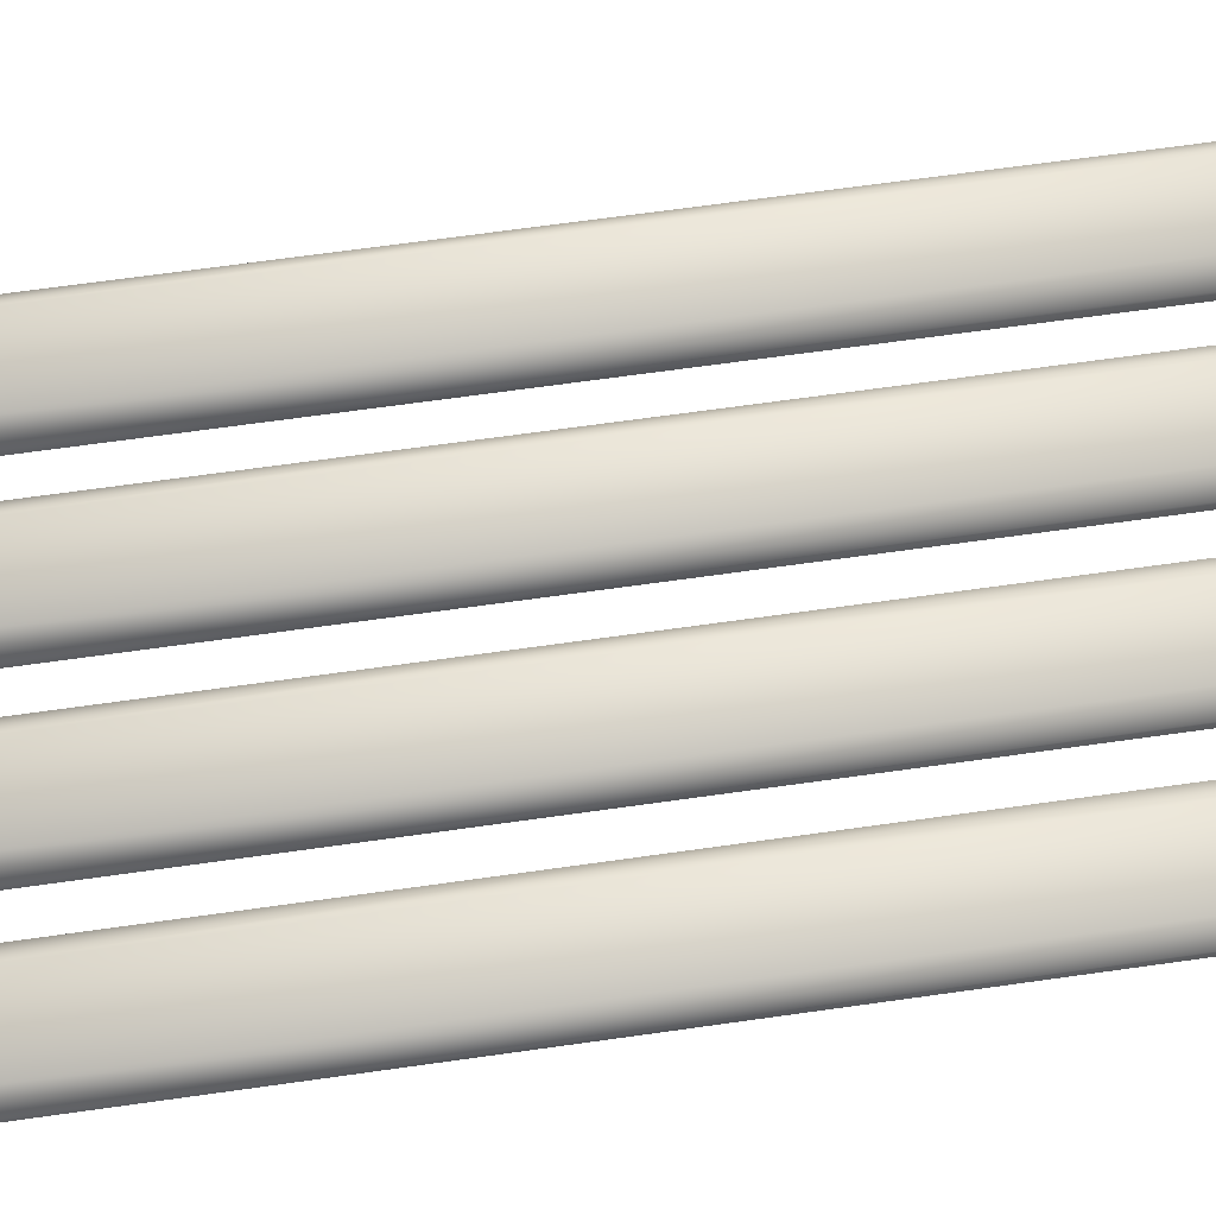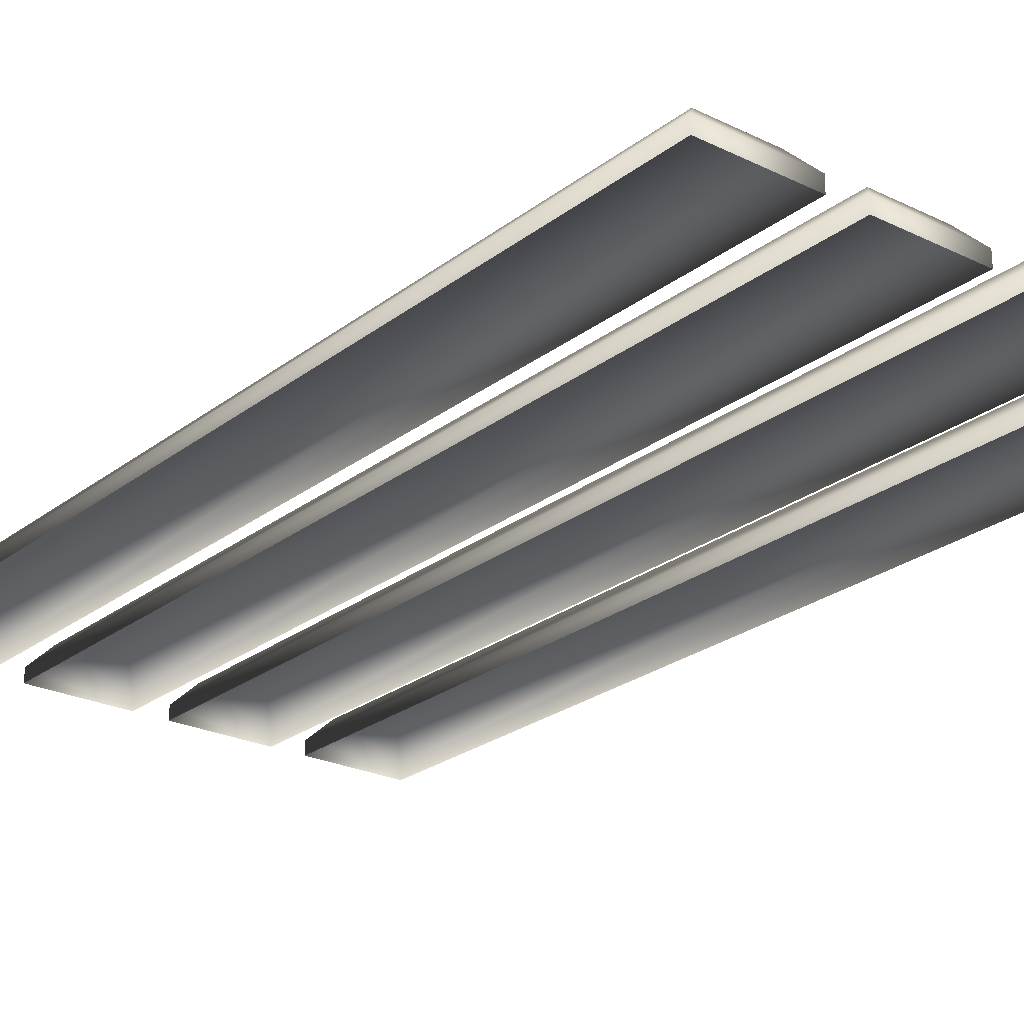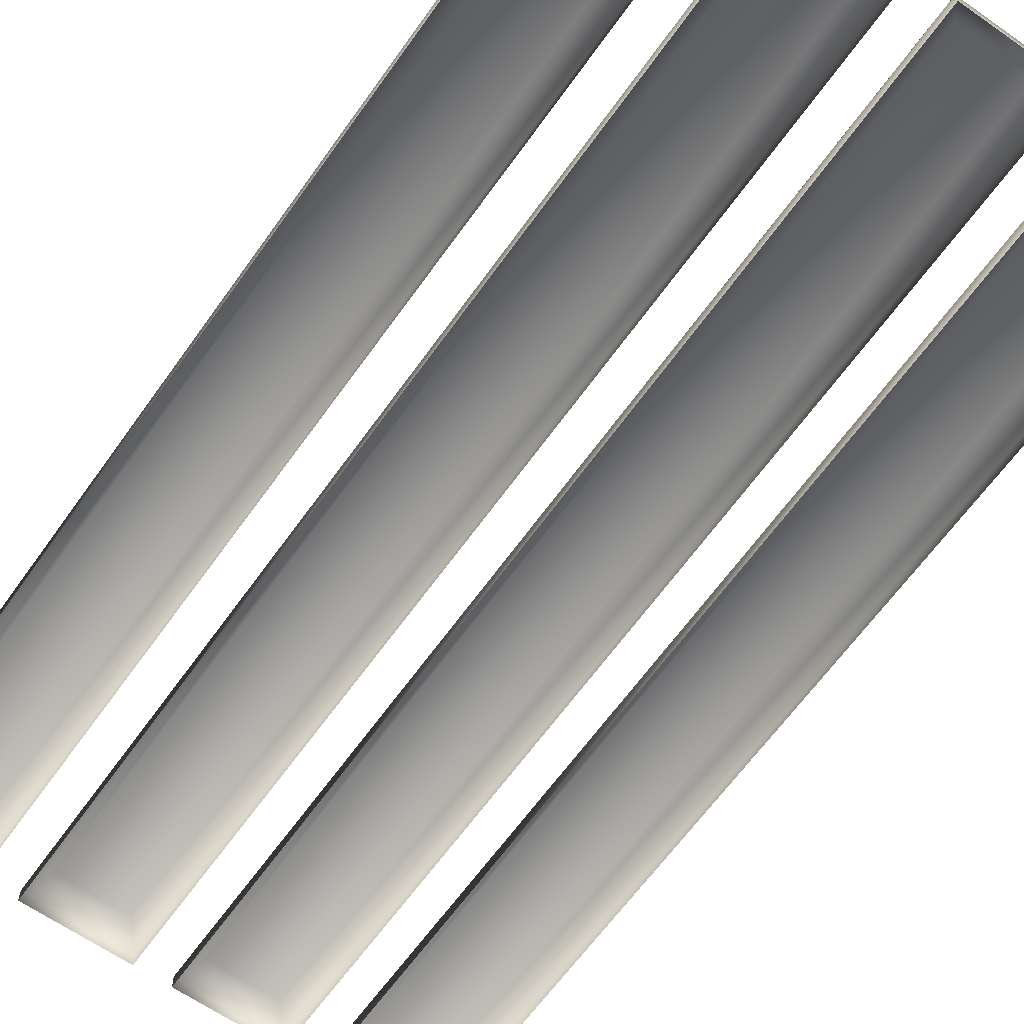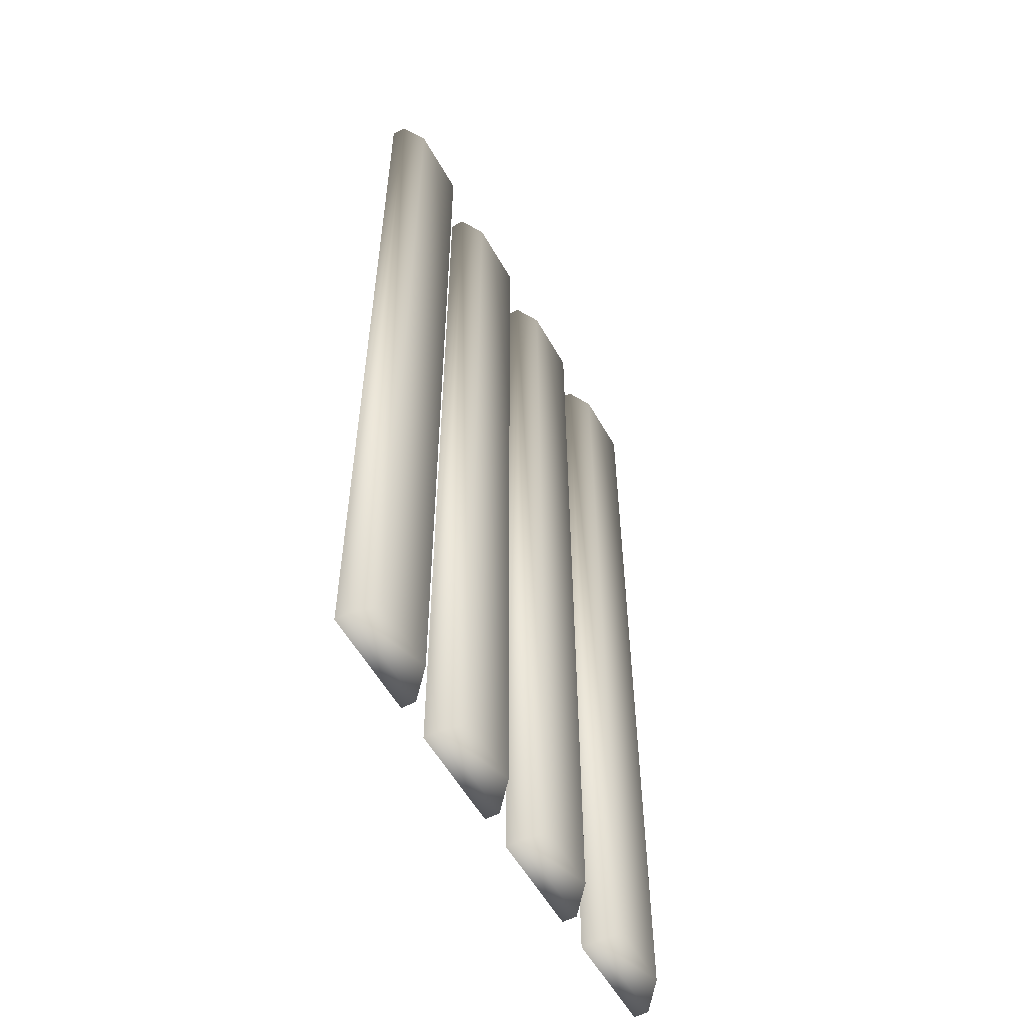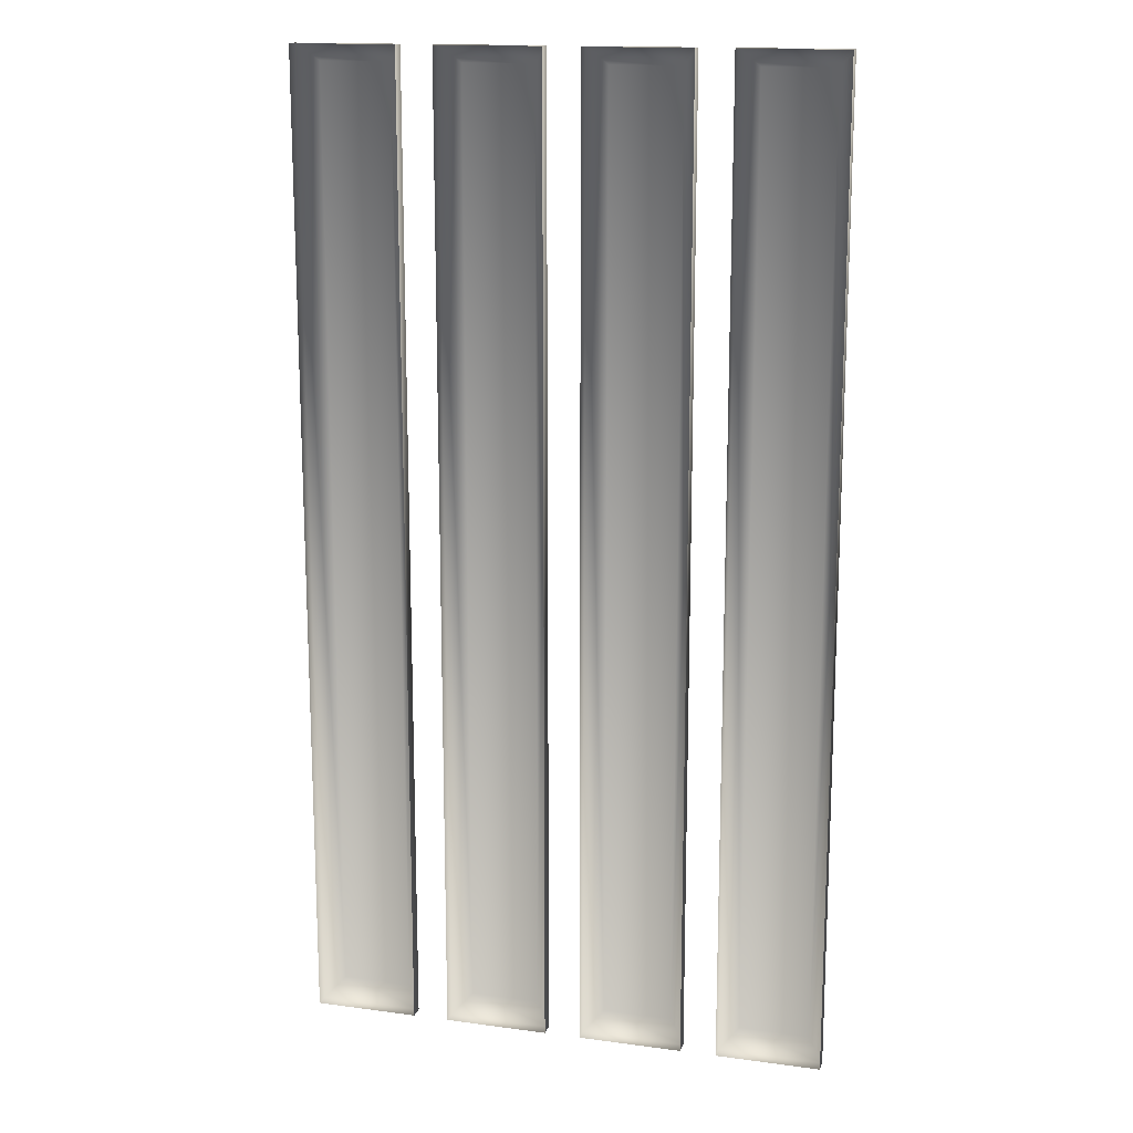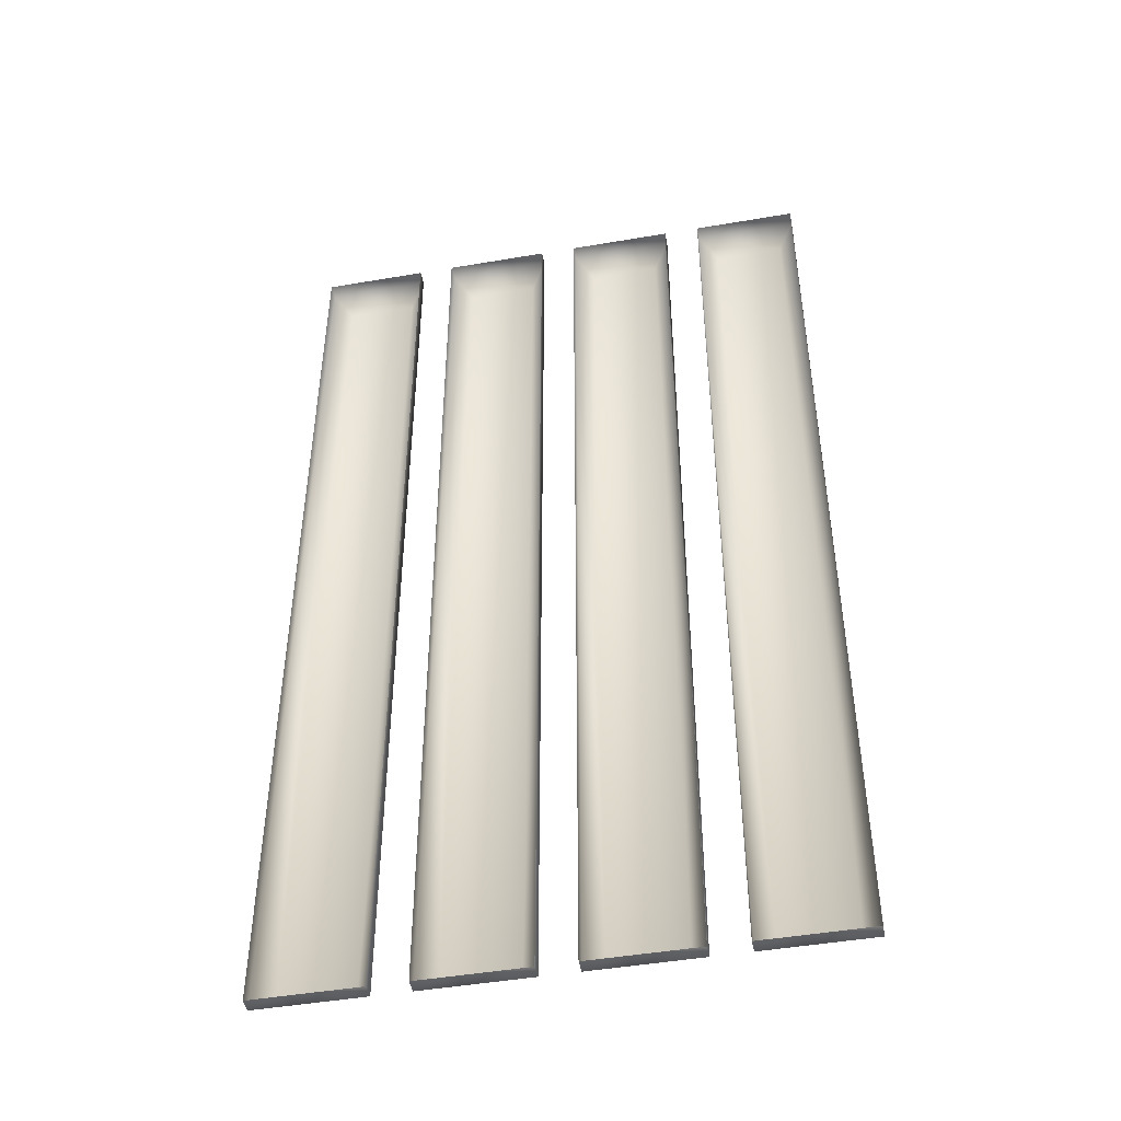
<metadata>
{"format":"obj","ext":"obj","renderer":"f3d","projection":"perspective","resolution":1024,"background":"white","views":[{"elev":70.5,"azim":-97.9,"up":"+Y"},{"elev":-24.4,"azim":141.3,"up":"+Y"},{"elev":-63.6,"azim":-35.3,"up":"+Y"},{"elev":-56.3,"azim":119.1,"up":"+Z"},{"elev":15.4,"azim":15.9,"up":"+Z"},{"elev":-46.3,"azim":11.1,"up":"+Z"}]}
</metadata>
<code>
v 5.911 7.255 110.4
v 5.911 8.859 110.4
v 5.911 7.255 0
v 5.911 8.859 0
v 5.911 8.859 0
v -5.911 7.255 0
v -5.911 8.859 0
v -3.982 10.96 1.929
v 3.982 10.96 1.929
v -5.911 8.859 110.4
v 5.911 7.255 110.4
v -5.911 7.255 110.4
v 3.982 10.96 108.5
v -3.982 10.96 108.5
v 3.982 10.96 1.929
v -3.982 10.96 1.929
v -5.911 8.859 110.4
v -3.982 10.96 1.929
v -3.982 10.96 108.5
v -5.911 8.859 110.4
v -5.911 7.255 110.4
v -5.911 7.255 0
v -5.911 8.859 0
v 21.82 7.255 110.4
v 21.82 8.859 110.4
v 21.82 7.255 0
v 21.82 8.859 0
v 21.82 7.255 110.4
v 9.995 7.255 110.4
v 9.995 8.859 110.4
v 19.89 10.96 108.5
v 11.92 10.96 108.5
v 11.92 10.96 1.929
v 19.89 10.96 1.929
v 9.995 8.859 110.4
v 9.995 7.255 110.4
v 9.995 7.255 0
v 9.995 8.859 0
v 37.72 7.255 110.4
v 37.72 8.859 110.4
v 37.72 7.255 0
v 37.72 8.859 0
v 37.72 7.255 110.4
v 25.9 7.255 110.4
v 25.9 8.859 110.4
v 35.79 10.96 108.5
v 27.83 10.96 108.5
v 27.83 10.96 1.929
v 35.79 10.96 1.929
v 37.72 8.859 0
v 25.9 8.859 0
v 25.9 7.255 0
v 37.72 7.255 0
v 35.79 10.96 1.929
v 25.9 8.859 110.4
v 27.83 10.96 1.929
v 27.83 10.96 108.5
v 25.9 8.859 110.4
v 25.9 7.255 110.4
v 25.9 7.255 0
v 25.9 8.859 0
v 53.63 7.255 110.4
v 53.63 8.859 110.4
v 53.63 7.255 0
v 53.63 8.859 0
v 53.63 8.859 0
v 41.81 7.255 0
v 41.81 8.859 0
v 43.74 10.96 1.929
v 51.7 10.96 1.929
v 51.7 10.96 108.5
v 43.74 10.96 108.5
v 43.74 10.96 1.929
v 41.81 8.859 110.4
v 53.63 7.255 110.4
v 41.81 7.255 110.4
v 41.81 8.859 110.4
v 43.74 10.96 1.929
v 43.74 10.96 108.5
v 41.81 8.859 110.4
v 41.81 7.255 110.4
v 41.81 7.255 0
v 41.81 8.859 0
v 9.995 8.859 0
v 9.995 7.255 0
v 21.82 8.859 0
v 21.82 7.255 0
v 11.92 10.96 1.929
v 19.89 10.96 1.929
v 9.995 8.859 110.4
v 11.92 10.96 1.929
v 11.92 10.96 108.5
v 5.911 8.859 110.4
v 3.982 10.96 1.929
v 5.911 8.859 0
v 3.982 10.96 108.5
v 21.82 8.859 110.4
v 19.89 10.96 1.929
v 21.82 8.859 0
v 19.89 10.96 108.5
v 37.72 8.859 110.4
v 35.79 10.96 1.929
v 37.72 8.859 0
v 35.79 10.96 108.5
v 53.63 8.859 110.4
v 51.7 10.96 1.929
v 53.63 8.859 0
v 51.7 10.96 108.5
g Object001.obj
f 1 3 2
f 2 3 4
f 3 6 5
f 7 5 6
f 5 7 8
f 5 8 9
f 10 11 2
f 11 10 12
f 10 2 13
f 10 13 14
f 13 15 14
f 14 15 16
f 17 18 7
f 18 17 19
f 20 22 21
f 22 20 23
f 24 26 25
f 25 26 27
f 25 29 28
f 29 25 30
f 30 25 31
f 30 31 32
f 31 33 32
f 33 31 34
f 35 37 36
f 37 35 38
f 39 41 40
f 40 41 42
f 40 44 43
f 44 40 45
f 45 40 46
f 45 46 47
f 46 48 47
f 48 46 49
f 50 51 48
f 51 50 52
f 53 52 50
f 50 48 54
f 55 56 51
f 56 55 57
f 58 60 59
f 60 58 61
f 62 64 63
f 63 64 65
f 64 67 66
f 68 66 67
f 69 66 68
f 66 69 70
f 71 70 72
f 72 70 73
f 74 63 71
f 74 71 72
f 74 75 63
f 75 74 76
f 77 78 68
f 78 77 79
f 80 82 81
f 82 80 83
f 84 86 85
f 87 85 86
f 86 84 88
f 86 88 89
f 90 91 84
f 91 90 92
f 93 95 94
f 93 94 96
f 97 99 98
f 97 98 100
f 101 103 102
f 101 102 104
f 105 107 106
f 105 106 108

</code>
